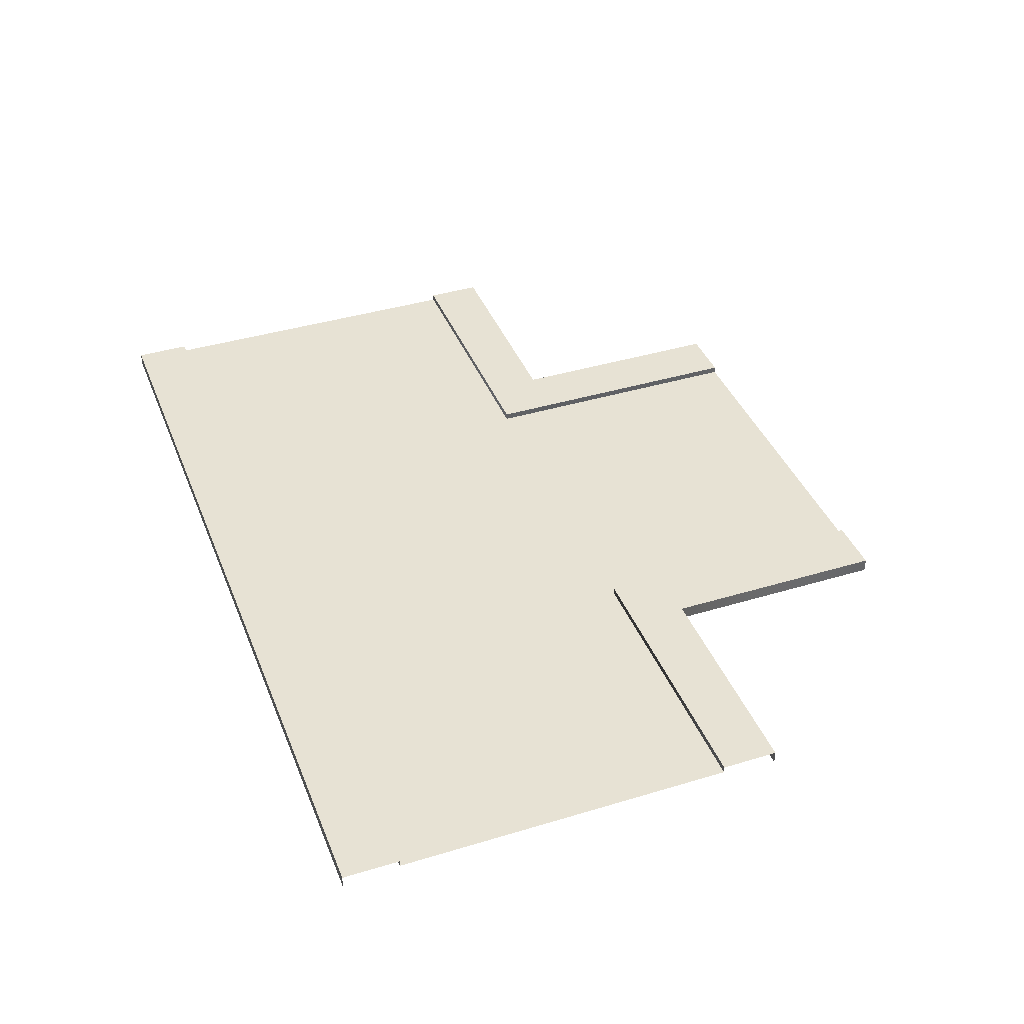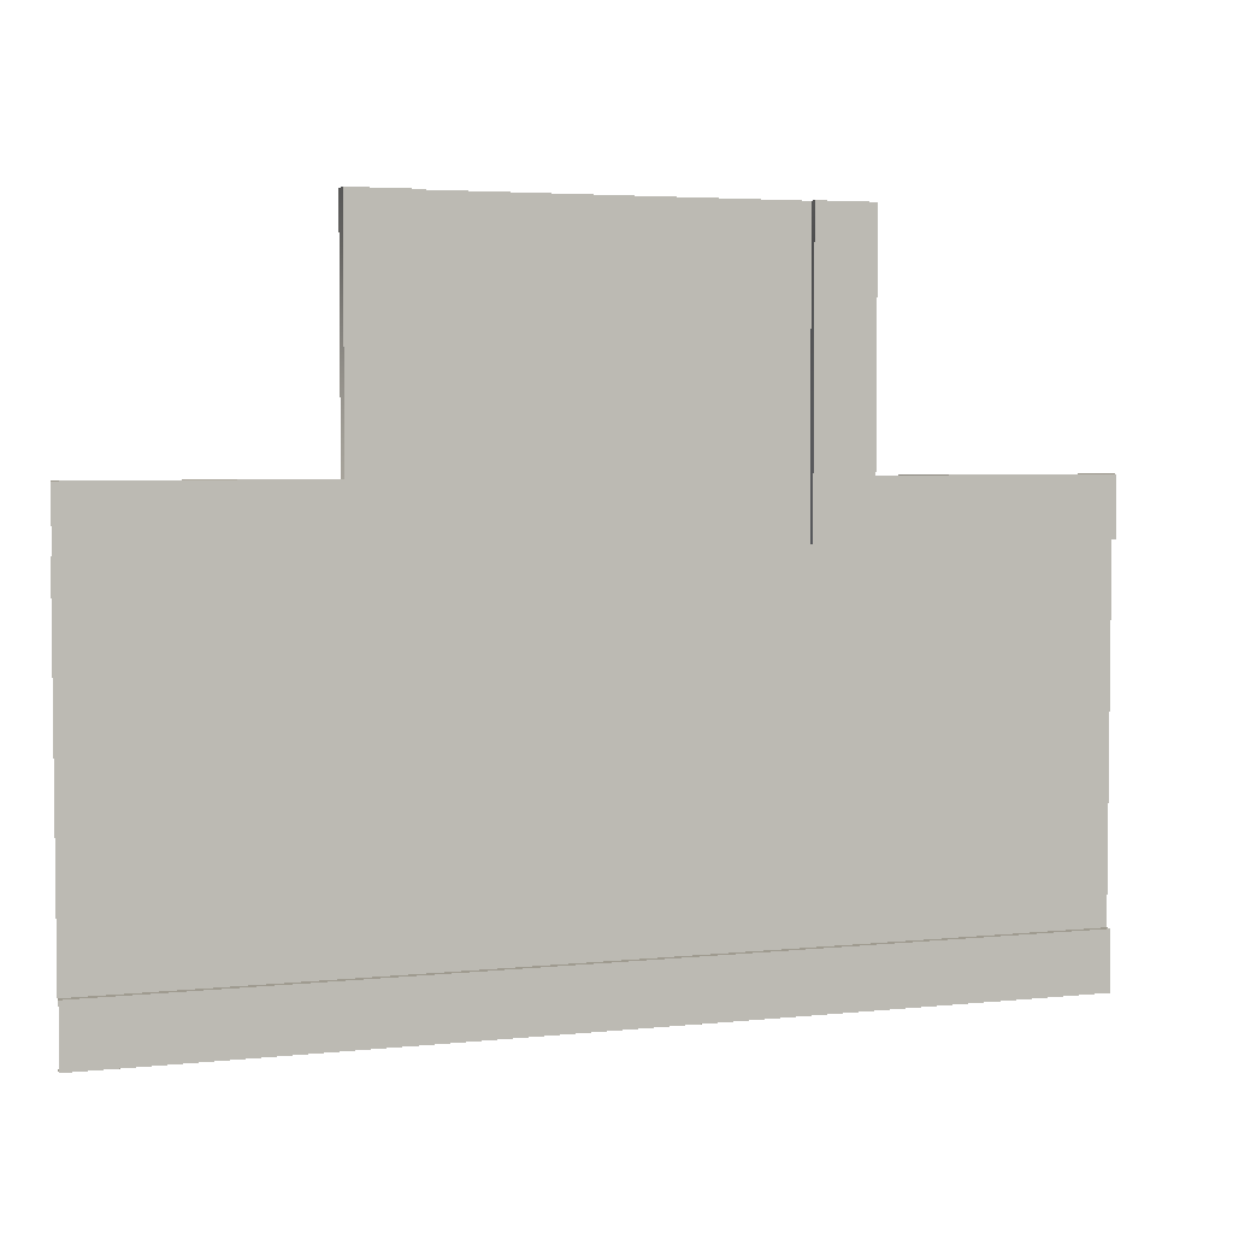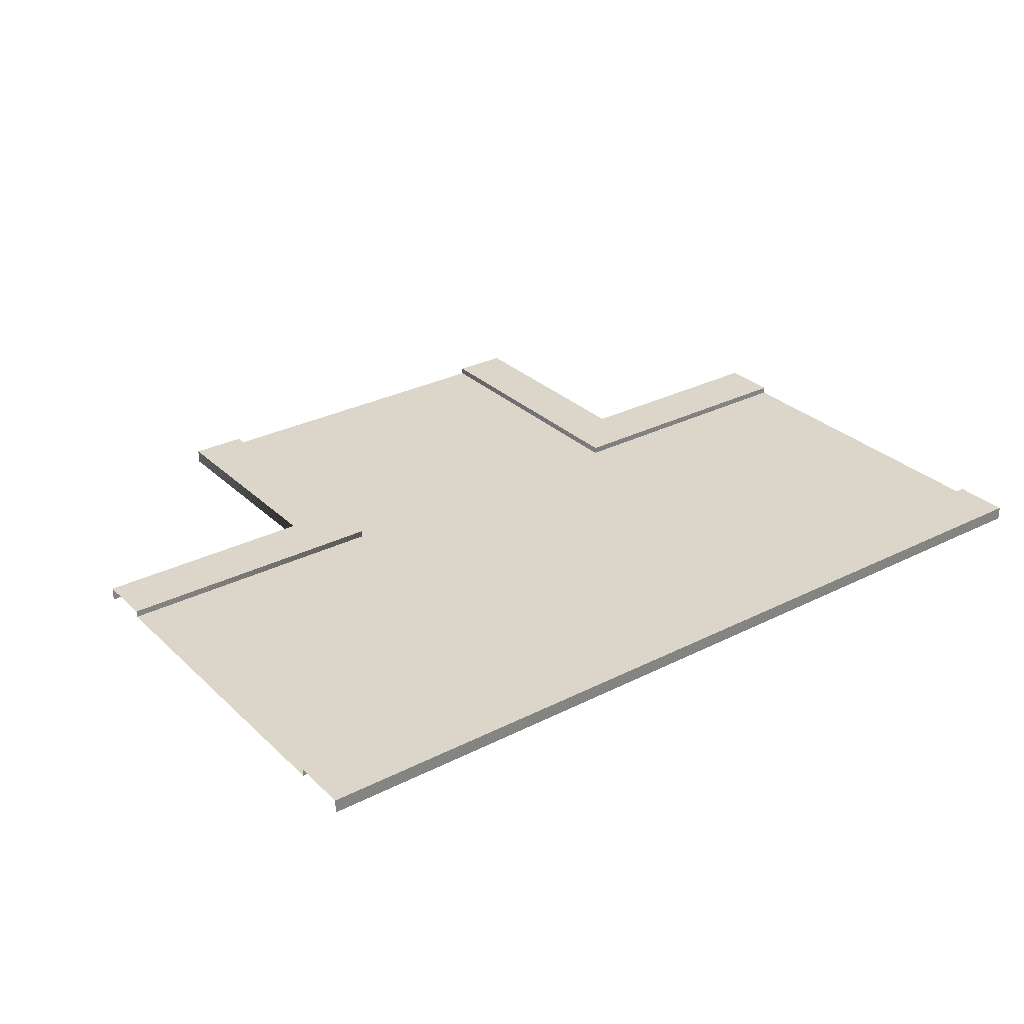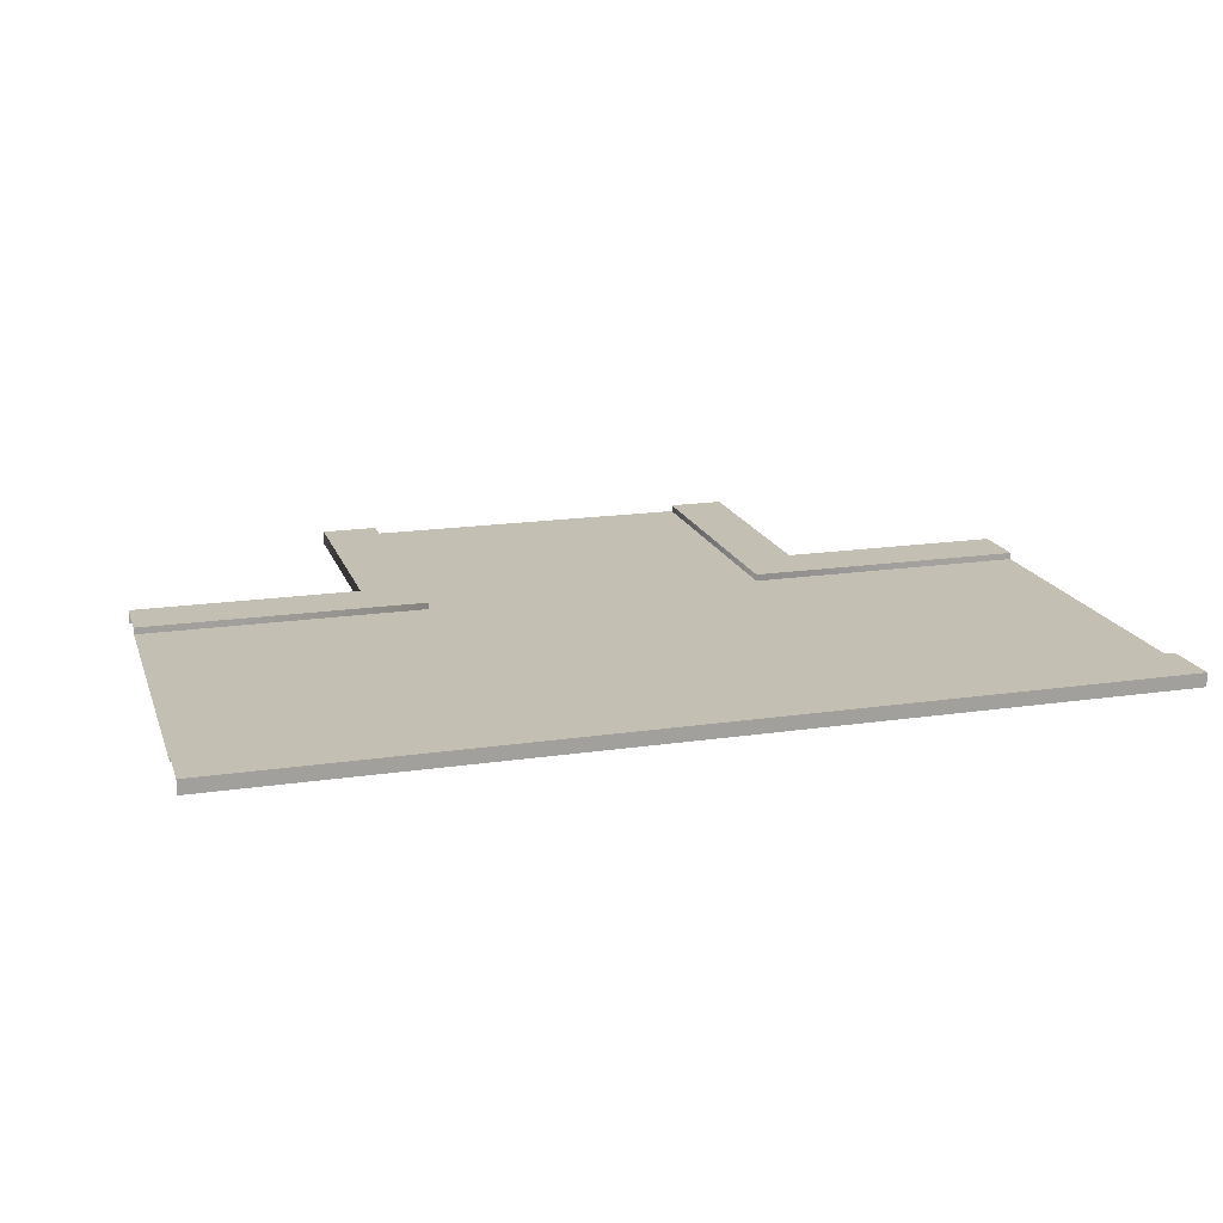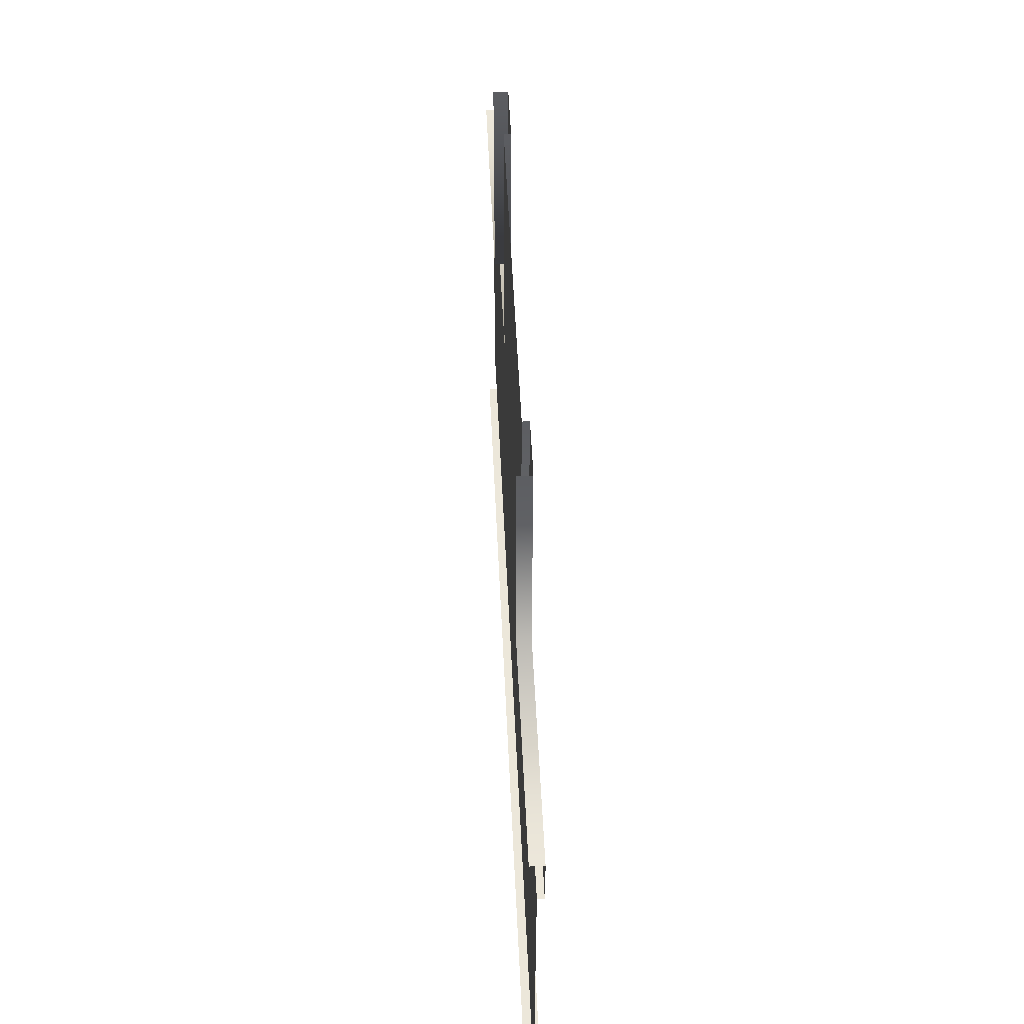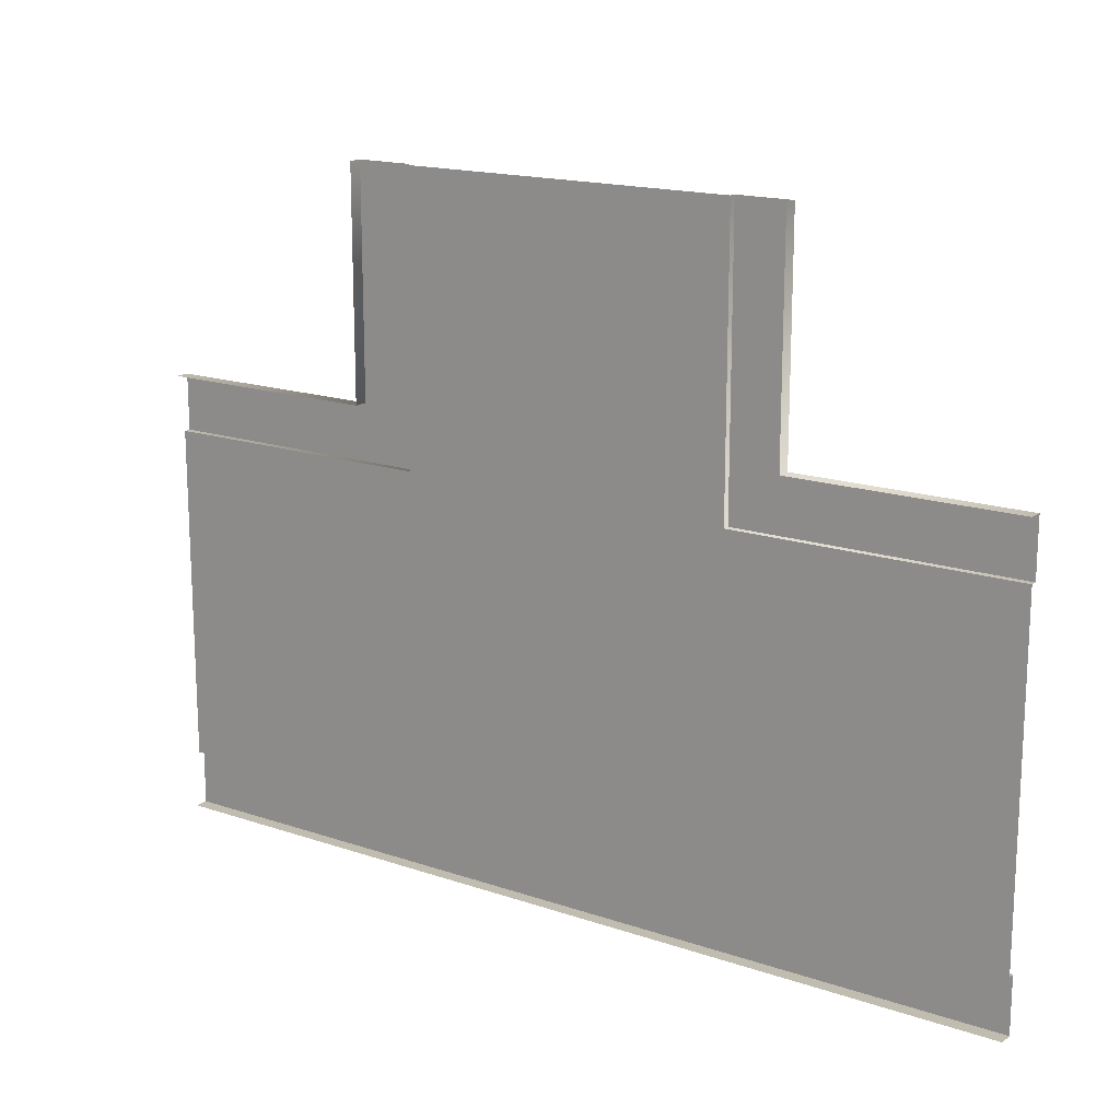
<metadata>
{"format":"obj","ext":"obj","renderer":"f3d","projection":"perspective","resolution":1024,"background":"white","views":[{"elev":40.0,"azim":-110.5,"up":"+Y"},{"elev":4.1,"azim":161.2,"up":"+Z"},{"elev":29.7,"azim":143.4,"up":"+Y"},{"elev":17.7,"azim":163.8,"up":"+Y"},{"elev":52.3,"azim":87.4,"up":"+Z"},{"elev":16.5,"azim":34.9,"up":"+Z"}]}
</metadata>
<code>
v -14 0.2498 -14
v -18.83 0.2498 -22
v -14 0.2498 -22
v -18.83 0.2498 -14
v -14 0.2498 -10
v -18.83 0.2498 -10
v -10 0.2498 -0.0002058
v -2 0.2498 -4.717
v -2 0.2498 -8.618e-05
v -10 0.2498 -4.717
v -14 0.2498 -9.114e-05
v -14 0.2498 -4.717
v 2.716 0.2498 -22
v -2 0.2498 -14
v -2 0.2498 -22
v 2.716 0.2498 -14
v -2 0.2498 -10
v 2.716 0.2498 -10
v -2 0.2498 -14
v -10 0.2498 -10
v -10 0.2498 -14
v -2 0.2498 -10
v -14 0.2498 -22
v -10 0.2498 -14
v -14 0.2498 -14
v -10 0.2498 -22
v -2 0.2498 -22
v -10 0.2498 -14
v -10 0.2498 -22
v -2 0.2498 -14
v -14 0.2498 -14
v -10 0.2498 -10
v -14 0.2498 -10
v -10 0.2498 -14
v -24 0.2498 -14
v -18.83 0.2498 -22
v -18.83 0.2498 -14
v -24 0.2498 -22
v -24 0.2498 -10
v -18.83 0.2498 -10
v -10 0.2498 -10
v -2 0.2498 -4.717
v -10 0.2498 -4.717
v -2 0.2498 -10
v -14 0.2498 -10
v -14 0.2498 -4.717
v 8 0.2498 -22
v 2.716 0.2498 -14
v 2.716 0.2498 -22
v 8 0.2498 -14
v 2.716 0.2498 -10
v 8 0.2498 -10
v -14 0.4856 -22
v -24 0.4856 -24
v -14 0.4856 -24
v -24 0.4856 -22
v -10 0.4856 -22
v -10 0.4856 -24
v -2 0.4856 -22
v -2 0.4856 -24
v 8 0.4856 -22
v 8 0.4856 -24
v -14 0.2498 -22
v -24 0.4856 -22
v -14 0.4856 -22
v -24 0.2498 -22
v -10 0.2498 -22
v -10 0.4856 -22
v -2 0.2498 -22
v -2 0.4856 -22
v 8 0.2498 -22
v 8 0.4856 -22
v -24 -4.02e-05 -24
v -14 0.4856 -24
v -24 0.4856 -24
v -14 -3.845e-05 -24
v -10 0.4856 -24
v -10 -3.775e-05 -24
v -2 0.4856 -24
v -2 -3.635e-05 -24
v 8 0.4856 -24
v 8 -3.46e-05 -24
v -14 0.4856 -10
v -16 0.4856 2.677e-05
v -16 0.4856 -8
v -14 0.4856 2.712e-05
v -14 0.2498 -10
v -14 0.4856 2.712e-05
v -14 0.4856 -10
v -14 0.2498 -9.114e-05
v -16 0.4856 -8
v -16 -3.892e-05 2.772e-05
v -16 -3.892e-05 -8
v -16 0.4856 2.677e-05
v -24 0.4856 -10
v -16 0.4856 -8
v -24 0.4856 -8
v -14 0.4856 -10
v -24 0.2498 -10
v -14 0.4856 -10
v -24 0.4856 -10
v -14 0.2498 -10
v -24 0.4856 -8
v -16 -3.892e-05 -8
v -24 -4.032e-05 -8
v -16 0.4856 -8
v -2 0.4856 -10
v 8 0.4856 -8
v -4.446e-05 0.4856 -8
v 8 0.4856 -10
v -2 0.2498 -10
v 8 0.4856 -10
v -2 0.4856 -10
v 8 0.2498 -10
v -4.446e-05 0.4856 -8
v 8 -3.472e-05 -8
v -4.438e-05 -3.612e-05 -8
v 8 0.4856 -8
v -2 0.4856 2.54e-05
v -4.446e-05 0.4856 -8
v -4.586e-05 0.4856 2.48e-05
v -2 0.4856 -10
v -2 0.2498 -8.618e-05
v -2 0.4856 -10
v -2 0.4856 2.54e-05
v -2 0.2498 -10
v -4.586e-05 0.4856 2.48e-05
v -4.438e-05 -3.612e-05 -8
v -4.578e-05 -3.612e-05 2.384e-05
v -4.446e-05 0.4856 -8
g Three_Lane_02
f 3 2 1
f 4 1 2
f 1 4 5
f 6 5 4
f 9 8 7
f 10 7 8
f 7 10 11
f 12 11 10
f 15 14 13
f 16 13 14
f 14 17 16
f 18 16 17
f 21 20 19
f 22 19 20
f 25 24 23
f 26 23 24
f 29 28 27
f 30 27 28
f 33 32 31
f 34 31 32
f 37 36 35
f 38 35 36
f 35 39 37
f 40 37 39
f 43 42 41
f 44 41 42
f 41 45 43
f 46 43 45
f 49 48 47
f 50 47 48
f 48 51 50
f 52 50 51
f 55 54 53
f 56 53 54
f 53 57 55
f 58 55 57
f 57 59 58
f 60 58 59
f 59 61 60
f 62 60 61
f 65 64 63
f 66 63 64
f 63 67 65
f 68 65 67
f 67 69 68
f 70 68 69
f 69 71 70
f 72 70 71
f 75 74 73
f 76 73 74
f 74 77 76
f 78 76 77
f 77 79 78
f 80 78 79
f 79 81 80
f 82 80 81
f 85 84 83
f 86 83 84
f 89 88 87
f 90 87 88
f 93 92 91
f 94 91 92
f 97 96 95
f 98 95 96
f 101 100 99
f 102 99 100
f 105 104 103
f 106 103 104
f 109 108 107
f 110 107 108
f 113 112 111
f 114 111 112
f 117 116 115
f 118 115 116
f 121 120 119
f 122 119 120
f 125 124 123
f 126 123 124
f 129 128 127
f 130 127 128

</code>
